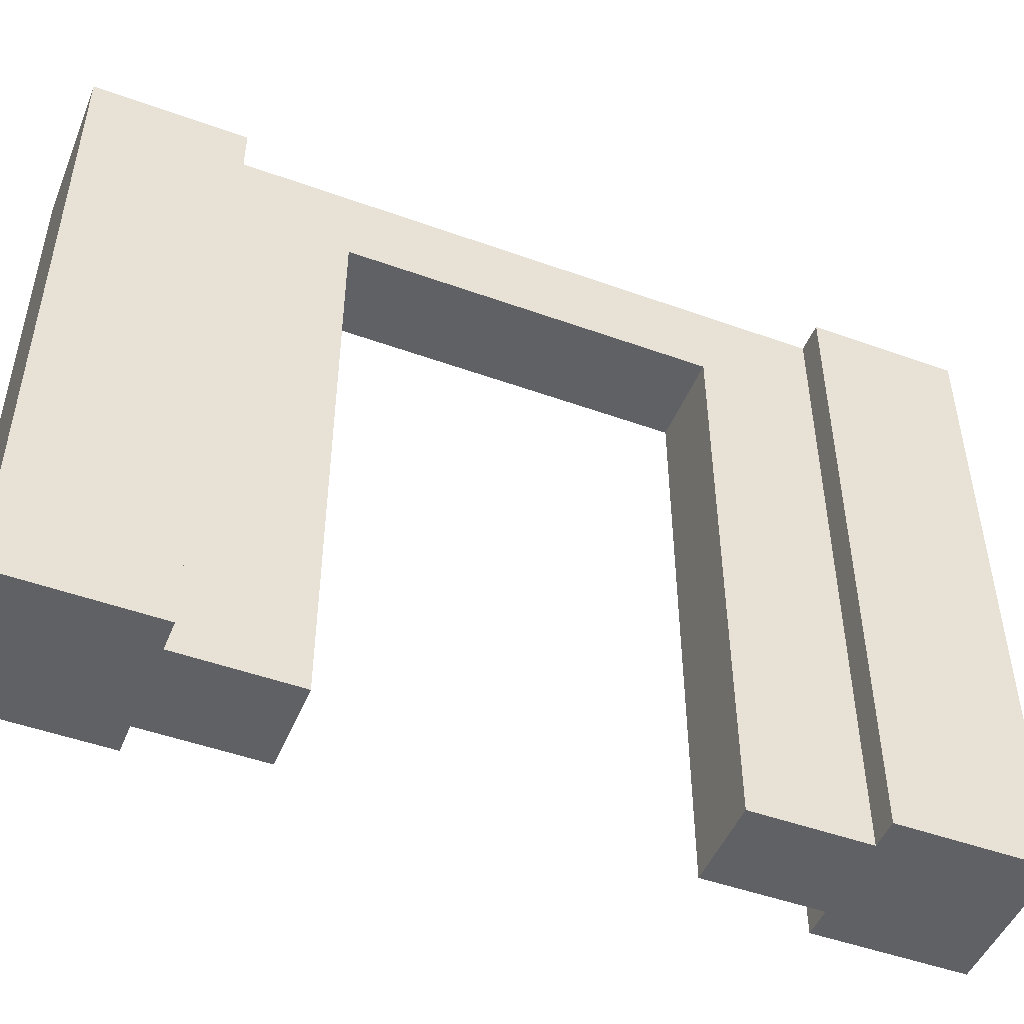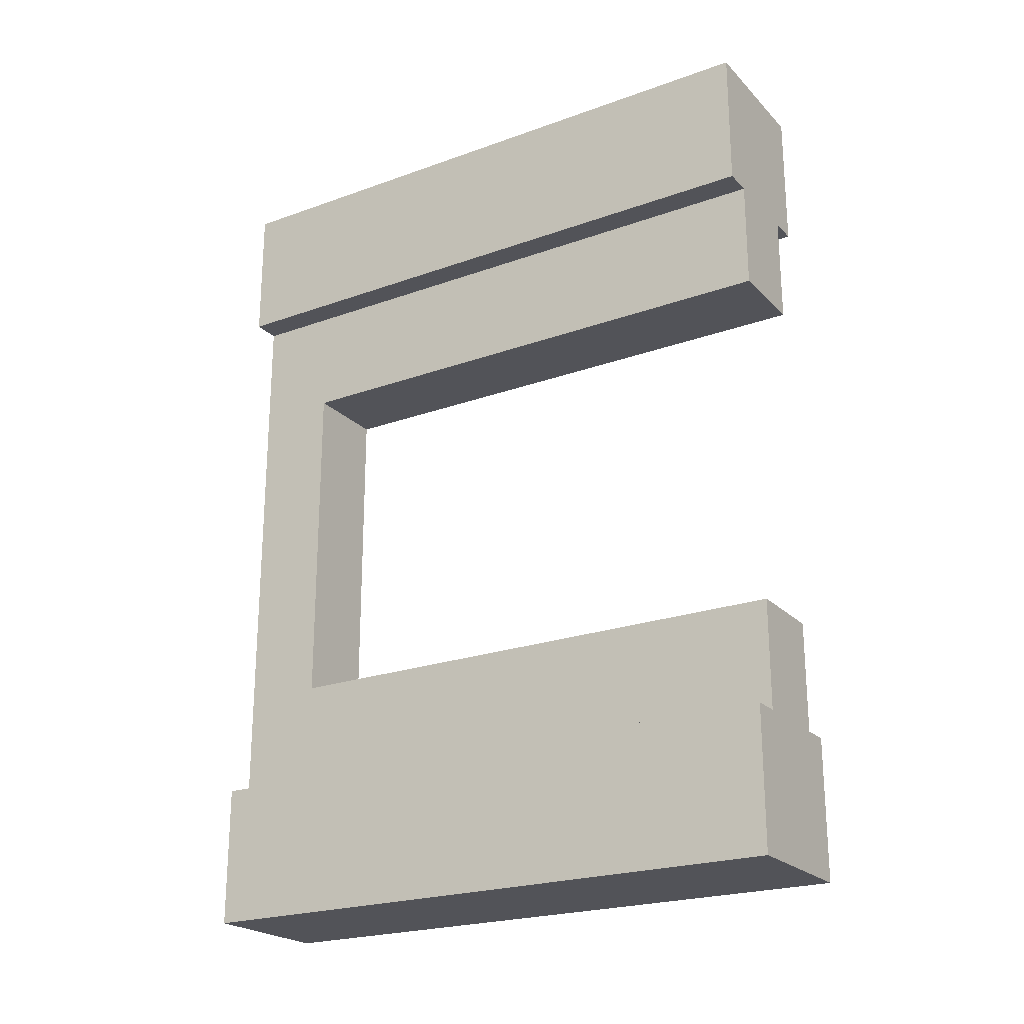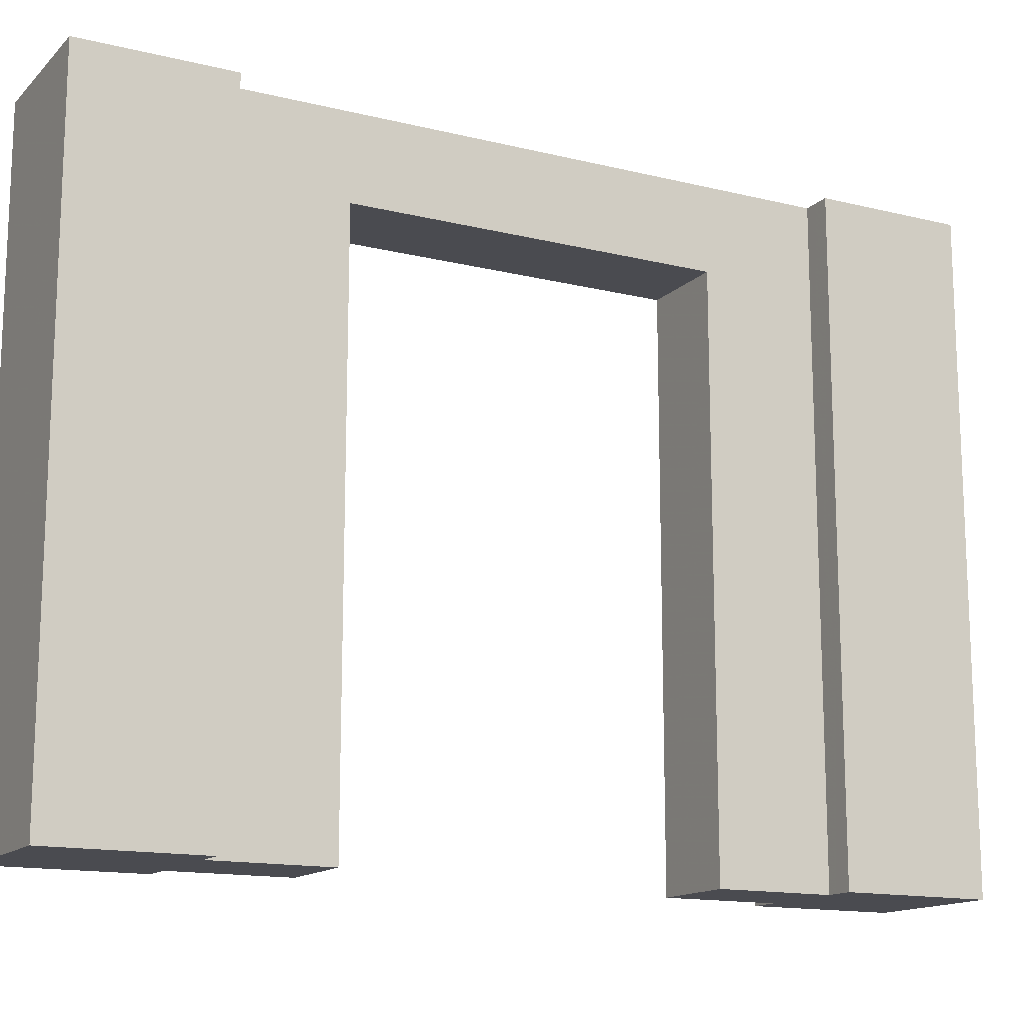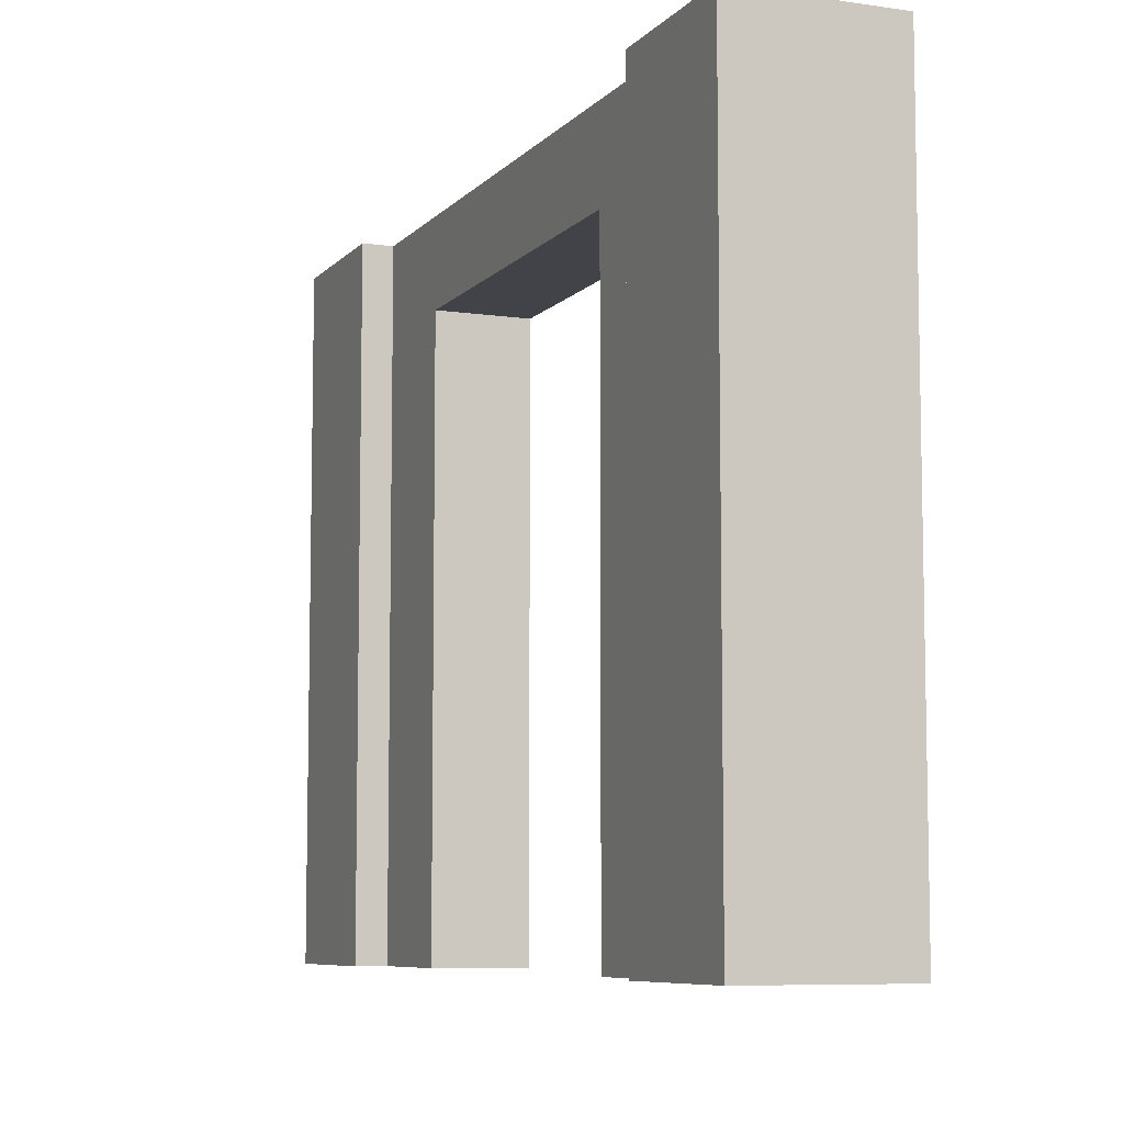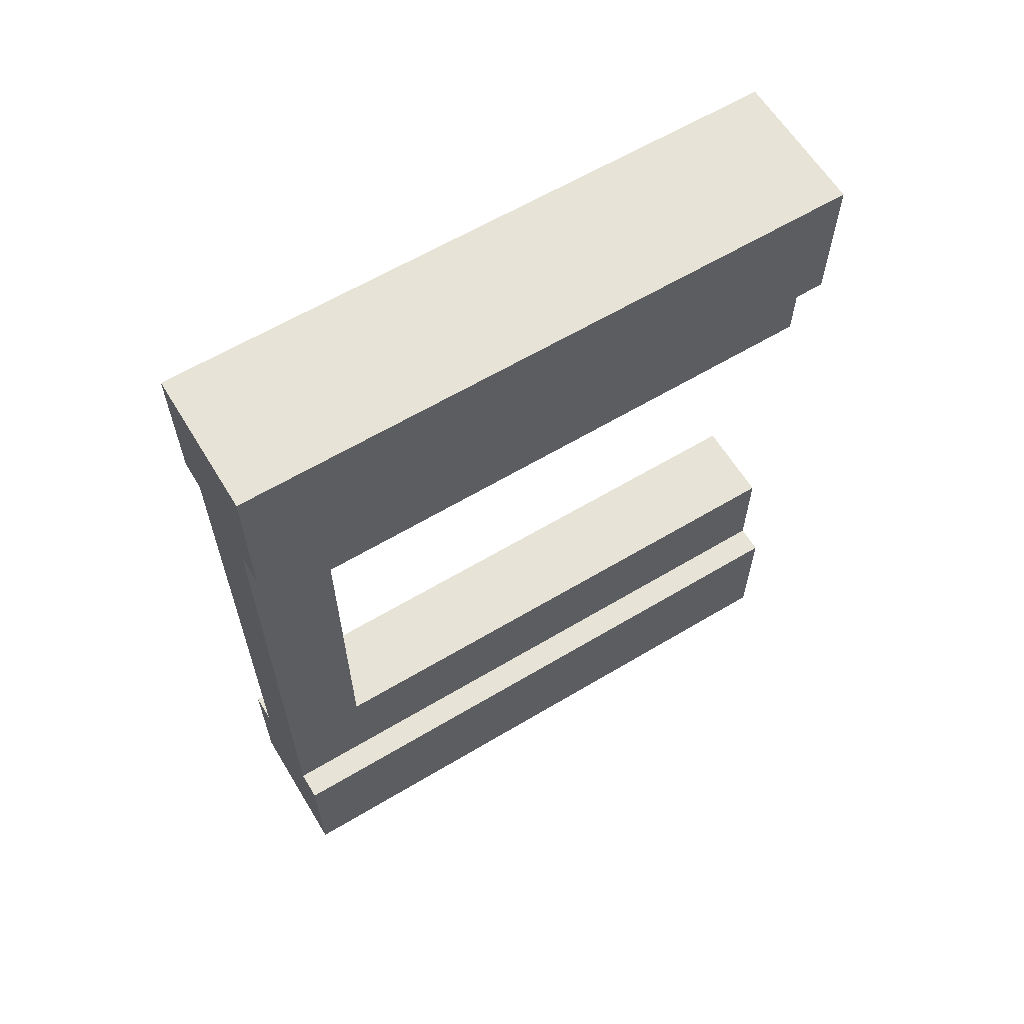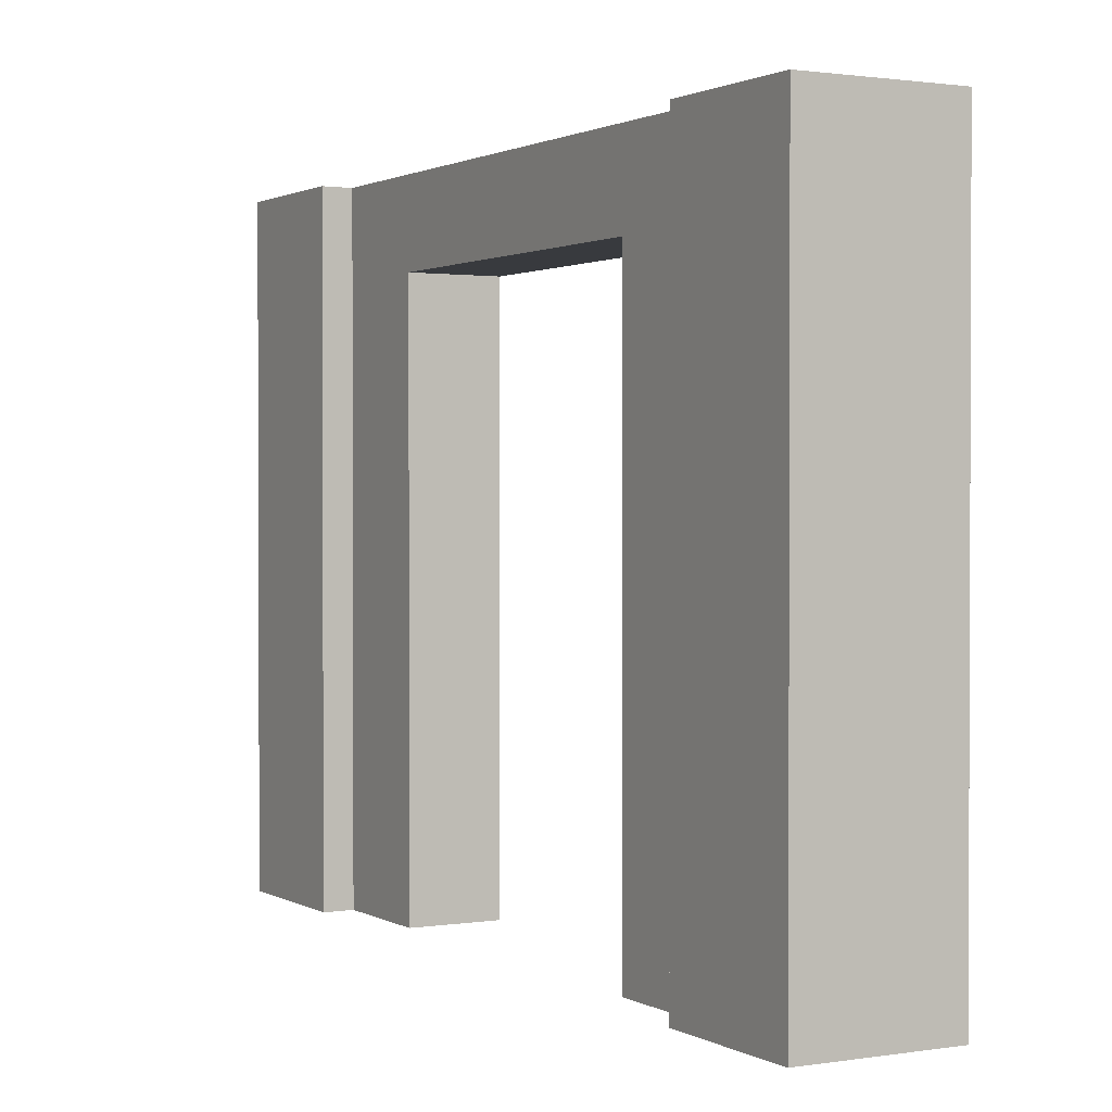
<metadata>
{"format":"obj","ext":"obj","renderer":"f3d","projection":"perspective","resolution":1024,"background":"white","views":[{"elev":-48.6,"azim":68.1,"up":"+Y"},{"elev":-22.7,"azim":-58.3,"up":"+Z"},{"elev":-14.5,"azim":-118.1,"up":"+Y"},{"elev":-7.6,"azim":157.5,"up":"+Y"},{"elev":61.8,"azim":-121.3,"up":"+Z"},{"elev":1.3,"azim":-29.2,"up":"+Y"}]}
</metadata>
<code>
o Mesh1_Grey_Door_Square_Model
v 0.5 2.2 0
v 0.5 2.2 -0.5
v 0.4 2.2 -0.5
v 0.1 2.2 -0.5
v 0 2.2 -0.5
v 0 2.2 0
v 0.5 0 0
v 0.5 0 -0.5
v 0 0 -0.5
v 0.1 0 -0.5
v 0.4 0 -0.5
v 0 0 0
v 0.1 0 -2.5
v 0.1 0 -2.111
v 0.1 1.916 -2.111
v 0.1 1.916 -0.8889
v 0.1 0 -0.8889
v 0.1 2.2 -2.5
v 0.4 0 -2.5
v 0.4 0 -2.111
v 0.4 1.916 -0.8889
v 0.4 1.916 -2.111
v 0.4 2.2 -2.5
v 0.4 0 -0.8889
v 0.5 0 -2.5
v 0.5 2.2 -2.5
v 0.5 2.2 -3
v 0.5 0 -3
v 0 2.2 -3
v 0 2.2 -2.5
v 0 0 -3
v 0 0 -2.5
f 19 20 14 13
f 15 22 21 16
f 20 22 15 14
f 16 21 24 17
f 10 17 24 11
f 23 18 4 3
f 10 4 16 17
f 4 15 16
f 24 21 3 11
f 3 21 22
f 14 15 18 13
f 4 18 15
f 19 23 22 20
f 23 3 22
f 9 5 4 10
f 6 5 9 12
f 1 6 12 7
f 25 26 23 19
f 27 26 25 28
f 31 32 30 29
f 30 32 13 18
f 28 31 29 27
f 2 8 11 3
f 12 11 8 7
f 25 19 31 28
f 23 26 27
f 23 27 18
f 30 18 27 29
f 1 2 3
f 1 4 5 6
f 12 9 10
f 1 3 4
f 13 32 31
f 12 10 11
f 13 31 19
f 2 1 7 8

</code>
